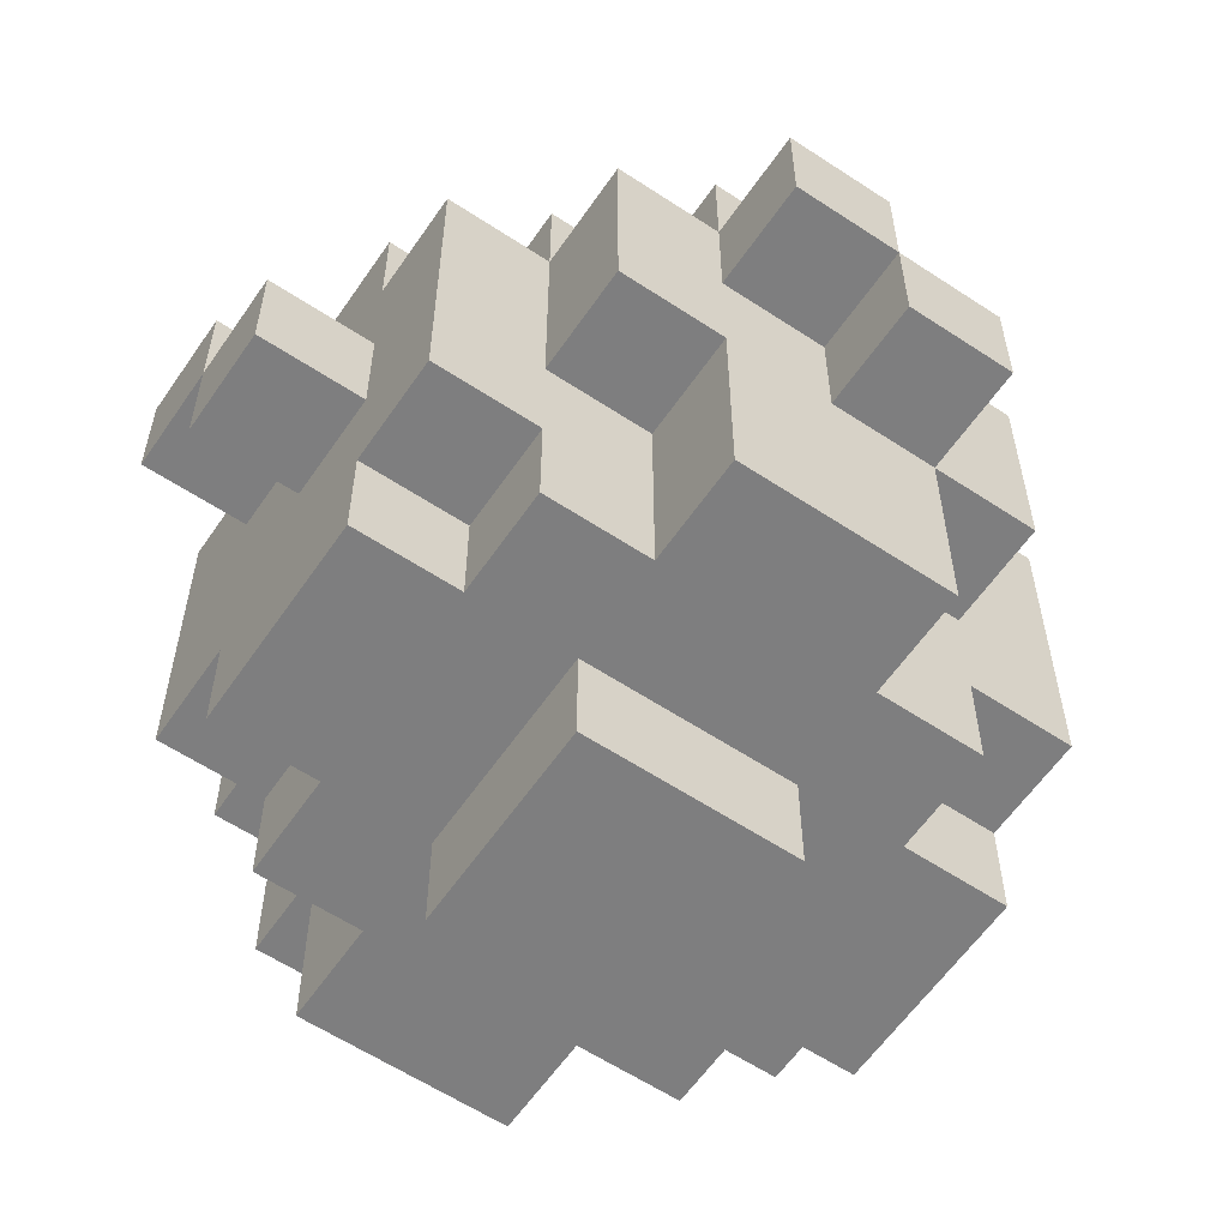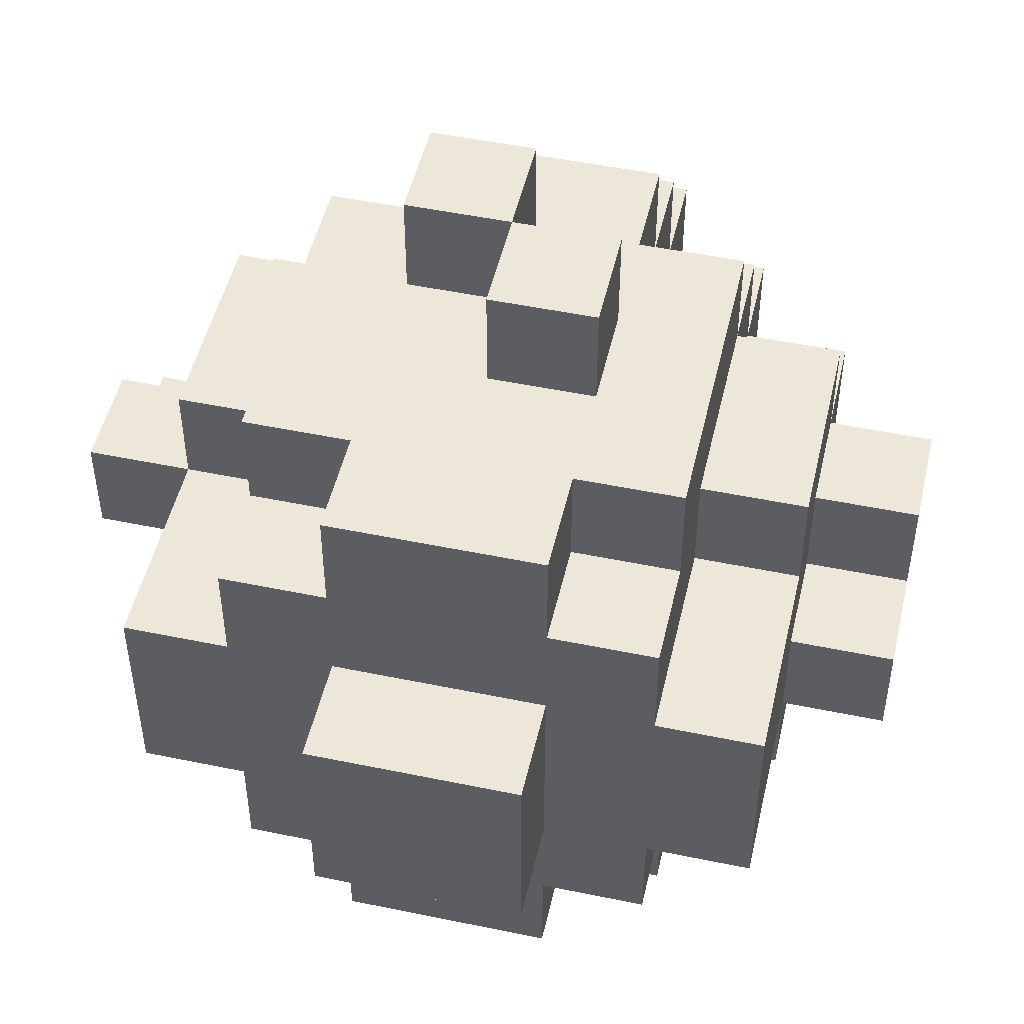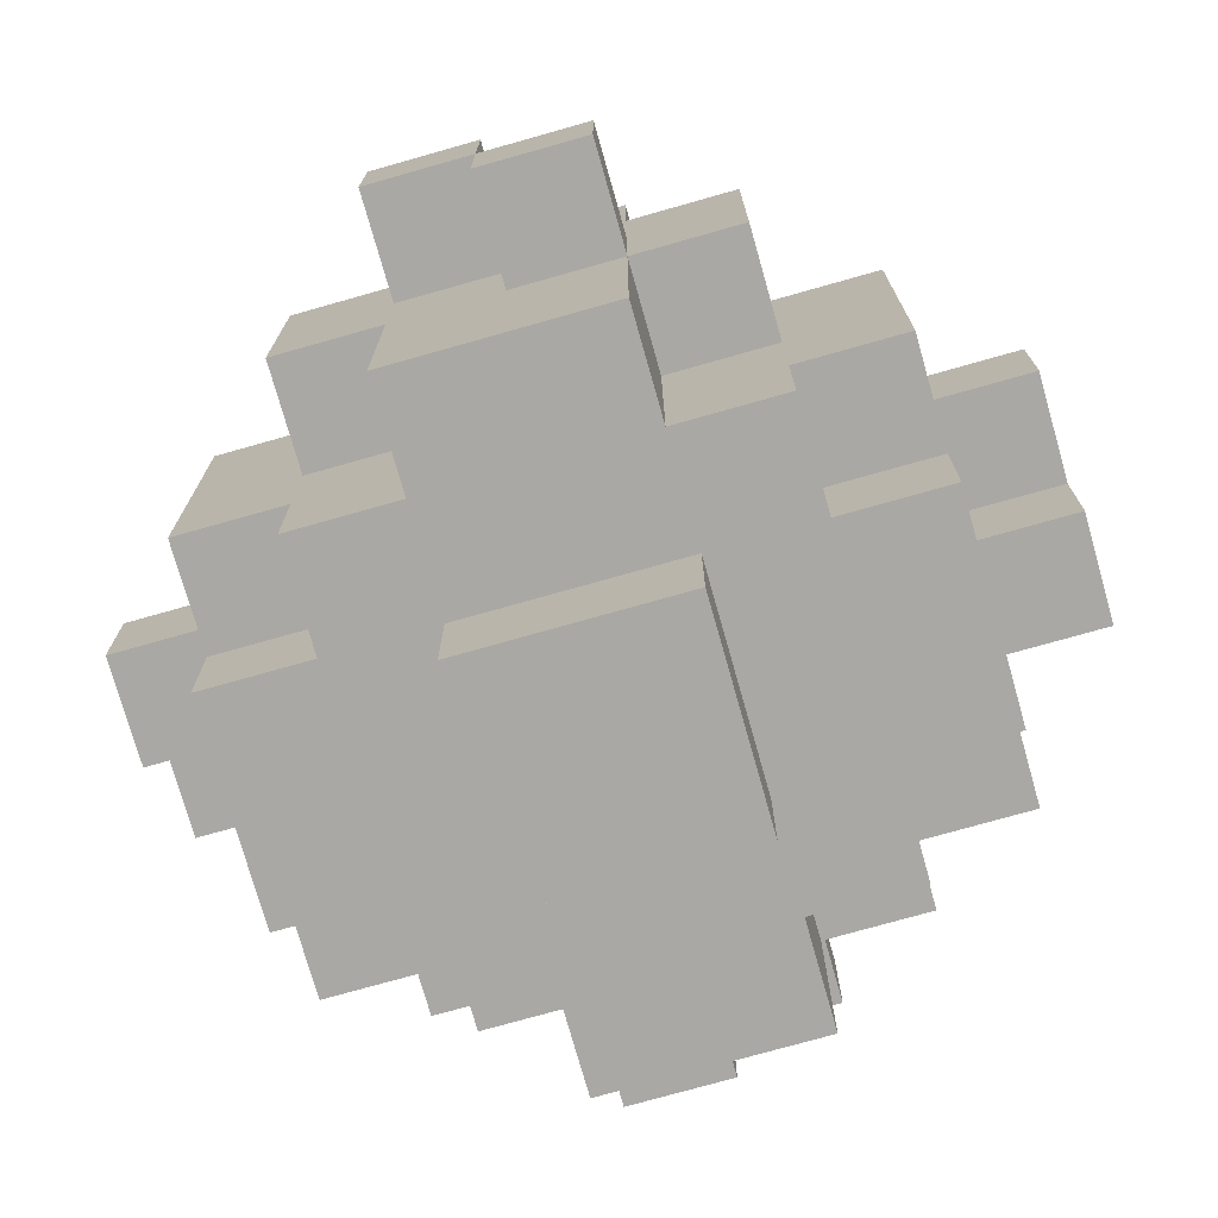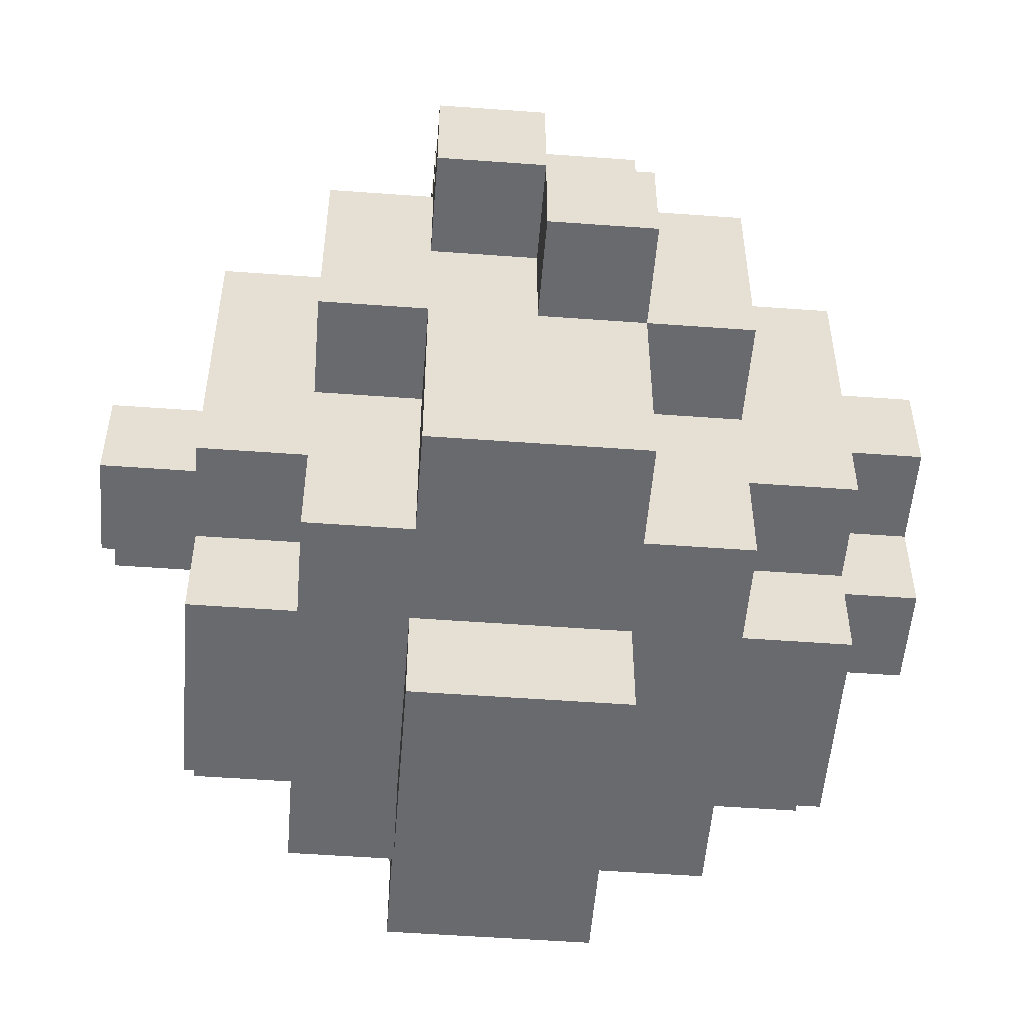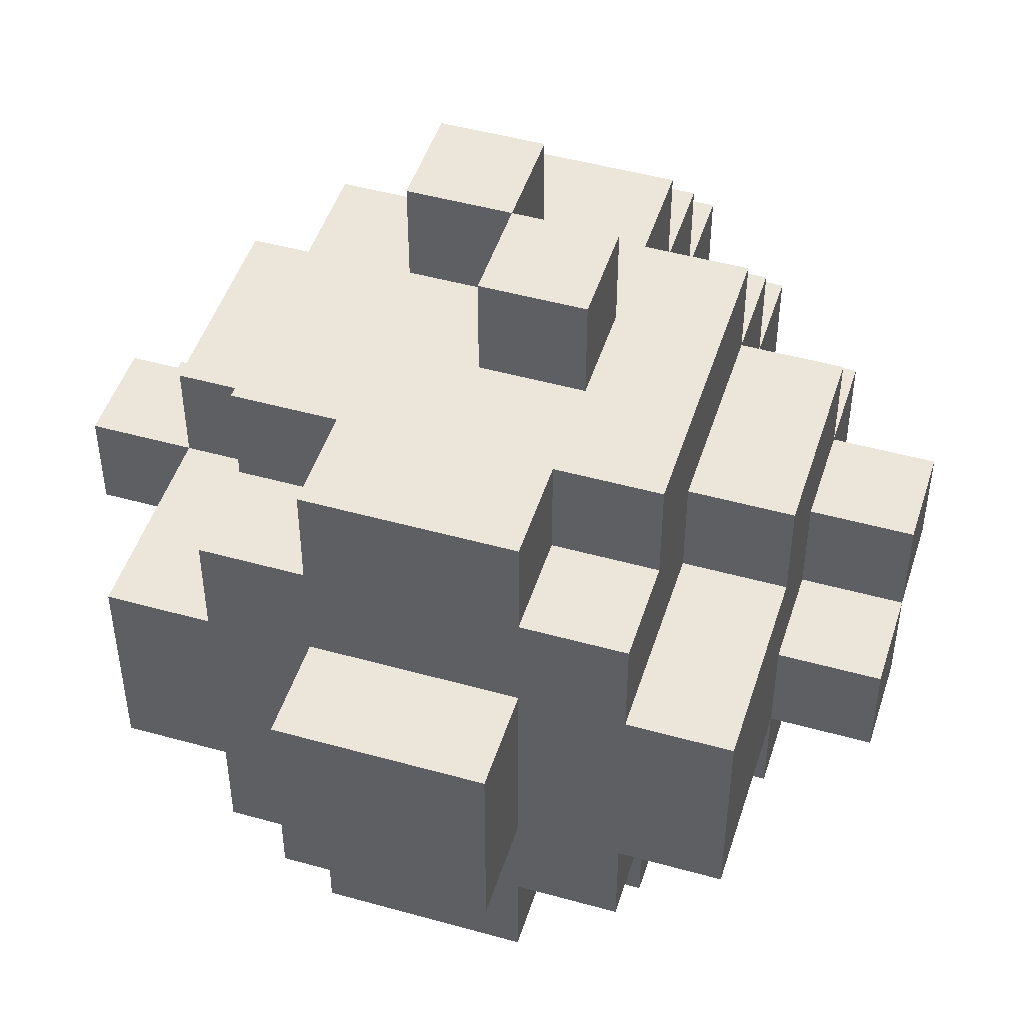
<metadata>
{"format":"obj","ext":"obj","renderer":"f3d","projection":"perspective","resolution":1024,"background":"white","views":[{"elev":-59.5,"azim":55.8,"up":"+Y"},{"elev":49.6,"azim":12.9,"up":"+Z"},{"elev":-75.0,"azim":-74.2,"up":"+Y"},{"elev":-53.0,"azim":85.5,"up":"+Y"},{"elev":47.9,"azim":17.4,"up":"+Z"}]}
</metadata>
<code>
g Gem_03
v -4 3 1
v -4 3 -0
v -4 4 1
v -4 4 -0
v -4 4 -1
v -4 5 -0
v -4 5 -1
v -3 1 1
v -3 1 -1
v -3 3 2
v -3 3 1
v -3 3 -0
v -3 3 -1
v -3 3 -2
v -3 4 1
v -3 4 -0
v -3 4 -1
v -3 5 2
v -3 5 1
v -3 5 -0
v -3 5 -1
v -3 5 -2
v -3 6 1
v -3 6 -1
v -2 1 2
v -2 1 1
v -2 1 -1
v -2 1 -2
v -2 2 3
v -2 2 2
v -2 2 -2
v -2 2 -3
v -2 3 2
v -2 3 1
v -2 3 -1
v -2 3 -2
v -2 5 3
v -2 5 2
v -2 5 1
v -2 5 -1
v -2 5 -2
v -2 5 -3
v -2 6 2
v -2 6 1
v -2 6 -1
v -2 6 -2
v -2 7 1
v -2 7 -1
v -1 0 1
v -1 0 -1
v -1 1 3
v -1 1 2
v -1 1 1
v -1 1 -1
v -1 1 -2
v -1 1 -3
v -1 2 3
v -1 2 2
v -1 2 -2
v -1 2 -3
v -1 3 -3
v -1 3 -4
v -1 4 4
v -1 4 3
v -1 4 -3
v -1 4 -4
v -1 5 4
v -1 5 3
v -1 5 2
v -1 5 -2
v -1 5 -3
v -1 6 3
v -1 6 2
v -1 6 1
v -1 6 -1
v -1 6 -2
v -1 6 -3
v -1 7 2
v -1 7 1
v -1 7 -1
v -1 7 -2
v -1 8 1
v -1 8 -1
v 0 3 4
v 0 3 3
v 0 4 4
v 0 4 3
v 0 4 -3
v 0 4 -4
v 0 5 -3
v 0 5 -4
v 0 3 -3
v 0 3 -4
v 0 4 4
v 0 4 3
v 0 4 -3
v 0 4 -4
v 0 5 4
v 0 5 3
v 1 0 1
v 1 0 -1
v 1 1 3
v 1 1 2
v 1 1 1
v 1 1 -1
v 1 1 -2
v 1 1 -3
v 1 2 3
v 1 2 2
v 1 2 -2
v 1 2 -3
v 1 3 4
v 1 3 3
v 1 4 4
v 1 4 3
v 1 4 -3
v 1 4 -4
v 1 5 3
v 1 5 2
v 1 5 -2
v 1 5 -3
v 1 5 -4
v 1 6 3
v 1 6 2
v 1 6 1
v 1 6 -1
v 1 6 -2
v 1 6 -3
v 1 7 2
v 1 7 1
v 1 7 -1
v 1 7 -2
v 1 8 1
v 1 8 -1
v 2 1 2
v 2 1 1
v 2 1 -1
v 2 1 -2
v 2 2 3
v 2 2 2
v 2 2 -2
v 2 2 -3
v 2 3 2
v 2 3 1
v 2 3 -1
v 2 3 -2
v 2 5 3
v 2 5 2
v 2 5 1
v 2 5 -1
v 2 5 -2
v 2 5 -3
v 2 6 2
v 2 6 1
v 2 6 -1
v 2 6 -2
v 2 7 1
v 2 7 -1
v 3 1 1
v 3 1 -1
v 3 3 2
v 3 3 1
v 3 3 -0
v 3 3 -1
v 3 3 -2
v 3 4 1
v 3 4 -0
v 3 4 -1
v 3 5 2
v 3 5 1
v 3 5 -0
v 3 5 -1
v 3 5 -2
v 3 6 1
v 3 6 -1
v 4 3 -0
v 4 3 -1
v 4 4 1
v 4 4 -0
v 4 4 -1
v 4 5 1
v 4 5 -0
v -1 4 4
v -1 5 4
v 0 3 4
v 0 4 4
v 0 5 4
v 1 3 4
v 1 4 4
v -2 2 3
v -2 5 3
v -1 1 3
v -1 2 3
v -1 4 3
v -1 5 3
v -1 6 3
v 0 3 3
v 0 4 3
v 0 5 3
v 1 1 3
v 1 2 3
v 1 3 3
v 1 4 3
v 1 5 3
v 1 6 3
v 2 2 3
v 2 5 3
v -3 3 2
v -3 5 2
v -2 1 2
v -2 2 2
v -2 3 2
v -2 5 2
v -2 6 2
v -1 1 2
v -1 2 2
v -1 5 2
v -1 6 2
v -1 7 2
v 1 1 2
v 1 2 2
v 1 5 2
v 1 6 2
v 1 7 2
v 2 1 2
v 2 2 2
v 2 3 2
v 2 5 2
v 2 6 2
v 3 3 2
v 3 5 2
v -4 3 1
v -4 4 1
v -3 1 1
v -3 3 1
v -3 4 1
v -3 5 1
v -3 6 1
v -2 1 1
v -2 3 1
v -2 5 1
v -2 6 1
v -2 7 1
v -1 0 1
v -1 1 1
v -1 6 1
v -1 7 1
v -1 8 1
v 1 0 1
v 1 1 1
v 1 6 1
v 1 7 1
v 1 8 1
v 2 1 1
v 2 3 1
v 2 5 1
v 2 6 1
v 2 7 1
v 3 1 1
v 3 3 1
v 3 4 1
v 3 5 1
v 3 6 1
v 4 4 1
v 4 5 1
v -4 4 -0
v -4 5 -0
v -3 4 -0
v -3 5 -0
v 3 3 -0
v 3 4 -0
v 4 3 -0
v 4 4 -0
v -4 3 -0
v -4 4 -0
v -3 3 -0
v -3 4 -0
v 3 4 -0
v 3 5 -0
v 4 4 -0
v 4 5 -0
v -4 4 -1
v -4 5 -1
v -3 1 -1
v -3 3 -1
v -3 4 -1
v -3 5 -1
v -3 6 -1
v -2 1 -1
v -2 3 -1
v -2 5 -1
v -2 6 -1
v -2 7 -1
v -1 0 -1
v -1 1 -1
v -1 6 -1
v -1 7 -1
v -1 8 -1
v 1 0 -1
v 1 1 -1
v 1 6 -1
v 1 7 -1
v 1 8 -1
v 2 1 -1
v 2 3 -1
v 2 5 -1
v 2 6 -1
v 2 7 -1
v 3 1 -1
v 3 3 -1
v 3 4 -1
v 3 5 -1
v 3 6 -1
v 4 3 -1
v 4 4 -1
v -3 3 -2
v -3 5 -2
v -2 1 -2
v -2 2 -2
v -2 3 -2
v -2 5 -2
v -2 6 -2
v -1 1 -2
v -1 2 -2
v -1 5 -2
v -1 6 -2
v -1 7 -2
v 1 1 -2
v 1 2 -2
v 1 5 -2
v 1 6 -2
v 1 7 -2
v 2 1 -2
v 2 2 -2
v 2 3 -2
v 2 5 -2
v 2 6 -2
v 3 3 -2
v 3 5 -2
v -2 2 -3
v -2 5 -3
v -1 1 -3
v -1 2 -3
v -1 3 -3
v -1 4 -3
v -1 5 -3
v -1 6 -3
v 0 3 -3
v 0 4 -3
v 0 5 -3
v 1 1 -3
v 1 2 -3
v 1 4 -3
v 1 5 -3
v 1 6 -3
v 2 2 -3
v 2 5 -3
v -1 3 -4
v -1 4 -4
v 0 3 -4
v 0 4 -4
v 0 5 -4
v 1 4 -4
v 1 5 -4
v -1 0 1
v 1 0 1
v -1 0 -1
v 1 0 -1
v -1 1 3
v 1 1 3
v -2 1 2
v -1 1 2
v 1 1 2
v 2 1 2
v -3 1 1
v -2 1 1
v -1 1 1
v 1 1 1
v 2 1 1
v 3 1 1
v -3 1 -1
v -2 1 -1
v -1 1 -1
v 1 1 -1
v 2 1 -1
v 3 1 -1
v -2 1 -2
v -1 1 -2
v 1 1 -2
v 2 1 -2
v -1 1 -3
v 1 1 -3
v -2 2 3
v -1 2 3
v 1 2 3
v 2 2 3
v -2 2 2
v -1 2 2
v 1 2 2
v 2 2 2
v -2 2 -2
v -1 2 -2
v 1 2 -2
v 2 2 -2
v -2 2 -3
v -1 2 -3
v 1 2 -3
v 2 2 -3
v 0 3 4
v 1 3 4
v 0 3 3
v 1 3 3
v -3 3 2
v -2 3 2
v 2 3 2
v 3 3 2
v -4 3 1
v -3 3 1
v -2 3 1
v 2 3 1
v 3 3 1
v -4 3 -0
v -3 3 -0
v 3 3 -0
v 4 3 -0
v -3 3 -1
v -2 3 -1
v 2 3 -1
v 3 3 -1
v 4 3 -1
v -3 3 -2
v -2 3 -2
v 2 3 -2
v 3 3 -2
v -1 3 -3
v 0 3 -3
v -1 3 -4
v 0 3 -4
v -1 4 4
v 0 4 4
v -1 4 3
v 0 4 3
v 3 4 1
v 4 4 1
v -4 4 -0
v -3 4 -0
v 3 4 -0
v 4 4 -0
v -4 4 -1
v -3 4 -1
v 0 4 -3
v 1 4 -3
v 0 4 -4
v 1 4 -4
v 0 4 4
v 1 4 4
v 0 4 3
v 1 4 3
v -4 4 1
v -3 4 1
v -4 4 -0
v -3 4 -0
v 3 4 -0
v 4 4 -0
v 3 4 -1
v 4 4 -1
v -1 4 -3
v 0 4 -3
v -1 4 -4
v 0 4 -4
v -1 5 4
v 0 5 4
v -2 5 3
v -1 5 3
v 0 5 3
v 1 5 3
v 2 5 3
v -3 5 2
v -2 5 2
v -1 5 2
v 1 5 2
v 2 5 2
v 3 5 2
v -3 5 1
v -2 5 1
v 2 5 1
v 3 5 1
v 4 5 1
v -4 5 -0
v -3 5 -0
v 3 5 -0
v 4 5 -0
v -4 5 -1
v -3 5 -1
v -2 5 -1
v 2 5 -1
v 3 5 -1
v -3 5 -2
v -2 5 -2
v -1 5 -2
v 1 5 -2
v 2 5 -2
v 3 5 -2
v -2 5 -3
v -1 5 -3
v 0 5 -3
v 1 5 -3
v 2 5 -3
v 0 5 -4
v 1 5 -4
v -1 6 3
v 1 6 3
v -2 6 2
v -1 6 2
v 1 6 2
v 2 6 2
v -3 6 1
v -2 6 1
v -1 6 1
v 1 6 1
v 2 6 1
v 3 6 1
v -3 6 -1
v -2 6 -1
v -1 6 -1
v 1 6 -1
v 2 6 -1
v 3 6 -1
v -2 6 -2
v -1 6 -2
v 1 6 -2
v 2 6 -2
v -1 6 -3
v 1 6 -3
v -1 7 2
v 1 7 2
v -2 7 1
v -1 7 1
v 1 7 1
v 2 7 1
v -2 7 -1
v -1 7 -1
v 1 7 -1
v 2 7 -1
v -1 7 -2
v 1 7 -2
v -1 8 1
v 1 8 1
v -1 8 -1
v 1 8 -1
f 3 2 1
f 4 2 3
f 6 5 4
f 7 5 6
f 11 9 8
f 12 9 11
f 13 9 12
f 15 11 10
f 16 14 13
f 16 13 12
f 17 14 16
f 18 15 10
f 18 16 15
f 19 16 18
f 20 16 19
f 21 14 17
f 22 14 21
f 23 20 19
f 23 21 20
f 24 21 23
f 30 26 25
f 31 28 27
f 33 30 29
f 33 26 30
f 34 26 33
f 35 32 31
f 35 31 27
f 36 32 35
f 37 33 29
f 38 33 37
f 41 32 36
f 42 32 41
f 43 39 38
f 44 39 43
f 45 41 40
f 46 41 45
f 47 45 44
f 48 45 47
f 53 50 49
f 54 50 53
f 57 52 51
f 58 52 57
f 59 56 55
f 60 56 59
f 65 62 61
f 66 62 65
f 67 64 63
f 68 64 67
f 72 69 68
f 73 69 72
f 76 71 70
f 77 71 76
f 78 74 73
f 79 74 78
f 80 76 75
f 81 76 80
f 82 80 79
f 83 80 82
f 86 85 84
f 87 85 86
f 90 89 88
f 91 89 90
f 92 93 96
f 96 93 97
f 94 95 98
f 98 95 99
f 100 101 104
f 104 101 105
f 102 103 108
f 108 103 109
f 106 107 110
f 110 107 111
f 112 113 114
f 114 113 115
f 116 117 121
f 121 117 122
f 118 119 123
f 123 119 124
f 120 121 127
f 127 121 128
f 124 125 129
f 129 125 130
f 126 127 131
f 131 127 132
f 130 131 133
f 133 131 134
f 135 136 140
f 137 138 141
f 139 140 143
f 140 136 143
f 143 136 144
f 141 142 145
f 137 141 145
f 145 142 146
f 139 143 147
f 147 143 148
f 146 142 151
f 151 142 152
f 148 149 153
f 153 149 154
f 150 151 155
f 155 151 156
f 154 155 157
f 157 155 158
f 159 160 162
f 162 160 163
f 163 160 164
f 161 162 166
f 162 163 166
f 166 163 167
f 164 165 168
f 161 166 169
f 169 166 170
f 167 168 171
f 168 165 172
f 171 168 172
f 172 165 173
f 170 171 174
f 171 172 174
f 174 172 175
f 176 177 179
f 179 177 180
f 178 179 181
f 181 179 182
f 186 184 183
f 187 184 186
f 188 186 185
f 189 186 188
f 193 191 190
f 194 191 193
f 195 191 194
f 197 193 192
f 197 194 193
f 198 194 197
f 199 196 195
f 200 197 192
f 201 197 200
f 202 197 201
f 203 199 198
f 204 196 199
f 204 199 203
f 205 196 204
f 206 202 201
f 206 203 202
f 206 204 203
f 207 204 206
f 212 209 208
f 213 209 212
f 215 211 210
f 216 211 215
f 217 214 213
f 218 214 217
f 223 219 218
f 224 219 223
f 225 221 220
f 226 221 225
f 228 223 222
f 229 223 228
f 230 228 227
f 231 228 230
f 235 233 232
f 236 233 235
f 239 235 234
f 240 235 239
f 241 238 237
f 242 238 241
f 246 243 242
f 247 243 246
f 249 245 244
f 250 245 249
f 252 248 247
f 253 248 252
f 257 252 251
f 258 252 257
f 259 255 254
f 260 255 259
f 262 257 256
f 263 257 262
f 264 262 261
f 265 262 264
f 268 267 266
f 269 267 268
f 272 271 270
f 273 271 272
f 274 275 276
f 276 275 277
f 278 279 280
f 280 279 281
f 282 283 286
f 286 283 287
f 284 285 289
f 289 285 290
f 287 288 291
f 291 288 292
f 292 293 296
f 296 293 297
f 294 295 299
f 299 295 300
f 297 298 302
f 302 298 303
f 301 302 307
f 307 302 308
f 304 305 309
f 309 305 310
f 306 307 312
f 312 307 313
f 310 311 314
f 314 311 315
f 316 317 320
f 320 317 321
f 318 319 323
f 323 319 324
f 321 322 325
f 325 322 326
f 326 327 331
f 331 327 332
f 328 329 333
f 333 329 334
f 330 331 336
f 336 331 337
f 335 336 338
f 338 336 339
f 340 341 343
f 343 341 344
f 344 341 345
f 345 341 346
f 342 343 348
f 343 344 348
f 346 347 349
f 345 346 349
f 349 347 350
f 342 348 351
f 348 349 351
f 351 349 352
f 352 349 353
f 350 347 354
f 354 347 355
f 352 353 356
f 353 354 356
f 356 354 357
f 358 359 360
f 360 359 361
f 361 362 363
f 363 362 364
f 367 366 365
f 368 366 367
f 372 370 369
f 373 370 372
f 376 372 371
f 376 374 373
f 376 373 372
f 377 374 376
f 378 374 377
f 379 374 378
f 381 376 375
f 381 377 376
f 382 377 381
f 383 377 382
f 384 380 379
f 384 379 378
f 385 380 384
f 386 380 385
f 387 383 382
f 387 385 384
f 387 384 383
f 388 385 387
f 389 385 388
f 390 385 389
f 391 389 388
f 392 389 391
f 397 394 393
f 398 394 397
f 399 396 395
f 400 396 399
f 405 402 401
f 406 402 405
f 407 404 403
f 408 404 407
f 411 410 409
f 412 410 411
f 418 414 413
f 419 414 418
f 420 416 415
f 421 416 420
f 422 418 417
f 423 418 422
f 429 425 424
f 430 425 429
f 431 427 426
f 432 427 431
f 433 429 428
f 434 429 433
f 437 436 435
f 438 436 437
f 441 440 439
f 442 440 441
f 447 444 443
f 448 444 447
f 449 446 445
f 450 446 449
f 453 452 451
f 454 452 453
f 455 456 457
f 457 456 458
f 459 460 461
f 461 460 462
f 463 464 465
f 465 464 466
f 467 468 469
f 469 468 470
f 471 472 474
f 474 472 475
f 473 474 479
f 479 474 480
f 476 477 481
f 481 477 482
f 478 479 484
f 484 479 485
f 482 483 486
f 486 483 487
f 487 488 491
f 491 488 492
f 489 490 493
f 493 490 494
f 494 495 498
f 498 495 499
f 496 497 502
f 502 497 503
f 499 500 504
f 504 500 505
f 501 502 507
f 507 502 508
f 506 507 509
f 509 507 510
f 511 512 514
f 514 512 515
f 513 514 518
f 518 514 519
f 515 516 520
f 520 516 521
f 517 518 523
f 523 518 524
f 521 522 527
f 527 522 528
f 524 525 529
f 529 525 530
f 526 527 531
f 531 527 532
f 530 531 533
f 533 531 534
f 535 536 538
f 538 536 539
f 537 538 541
f 541 538 542
f 539 540 543
f 543 540 544
f 542 543 545
f 545 543 546
f 547 548 549
f 549 548 550

</code>
